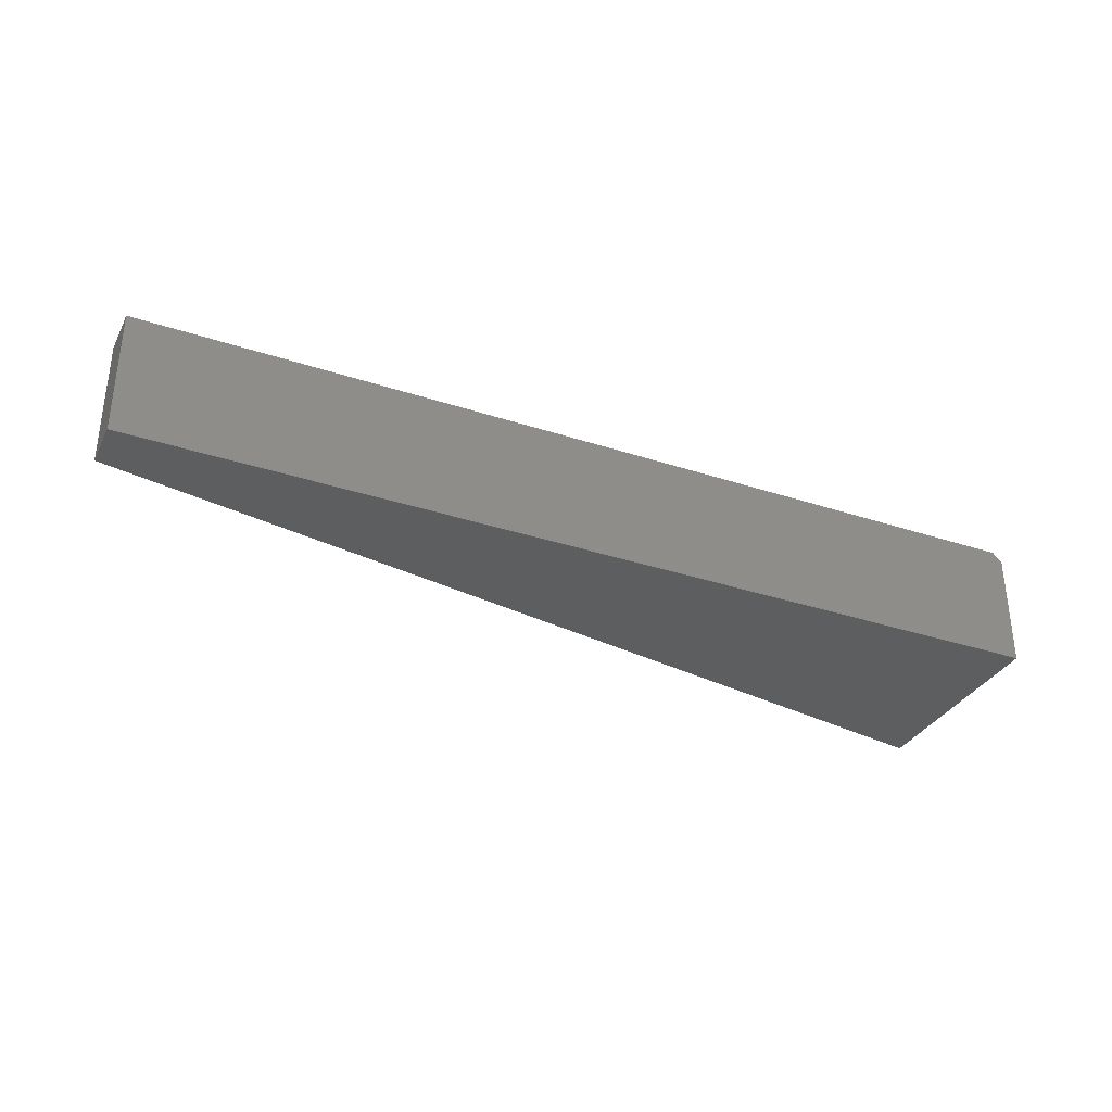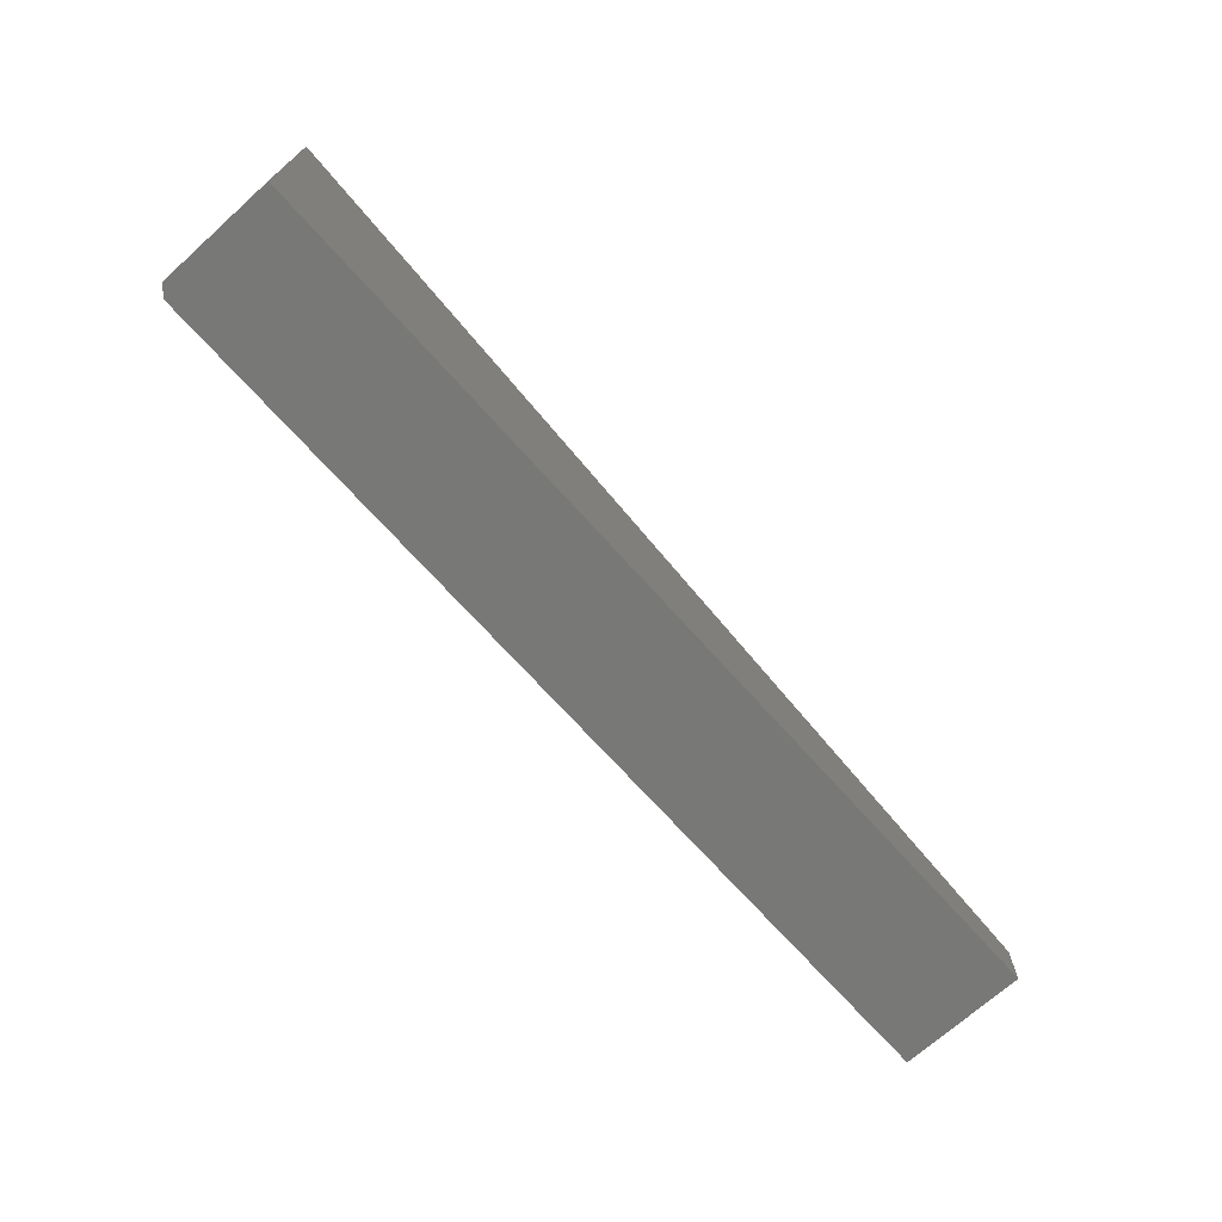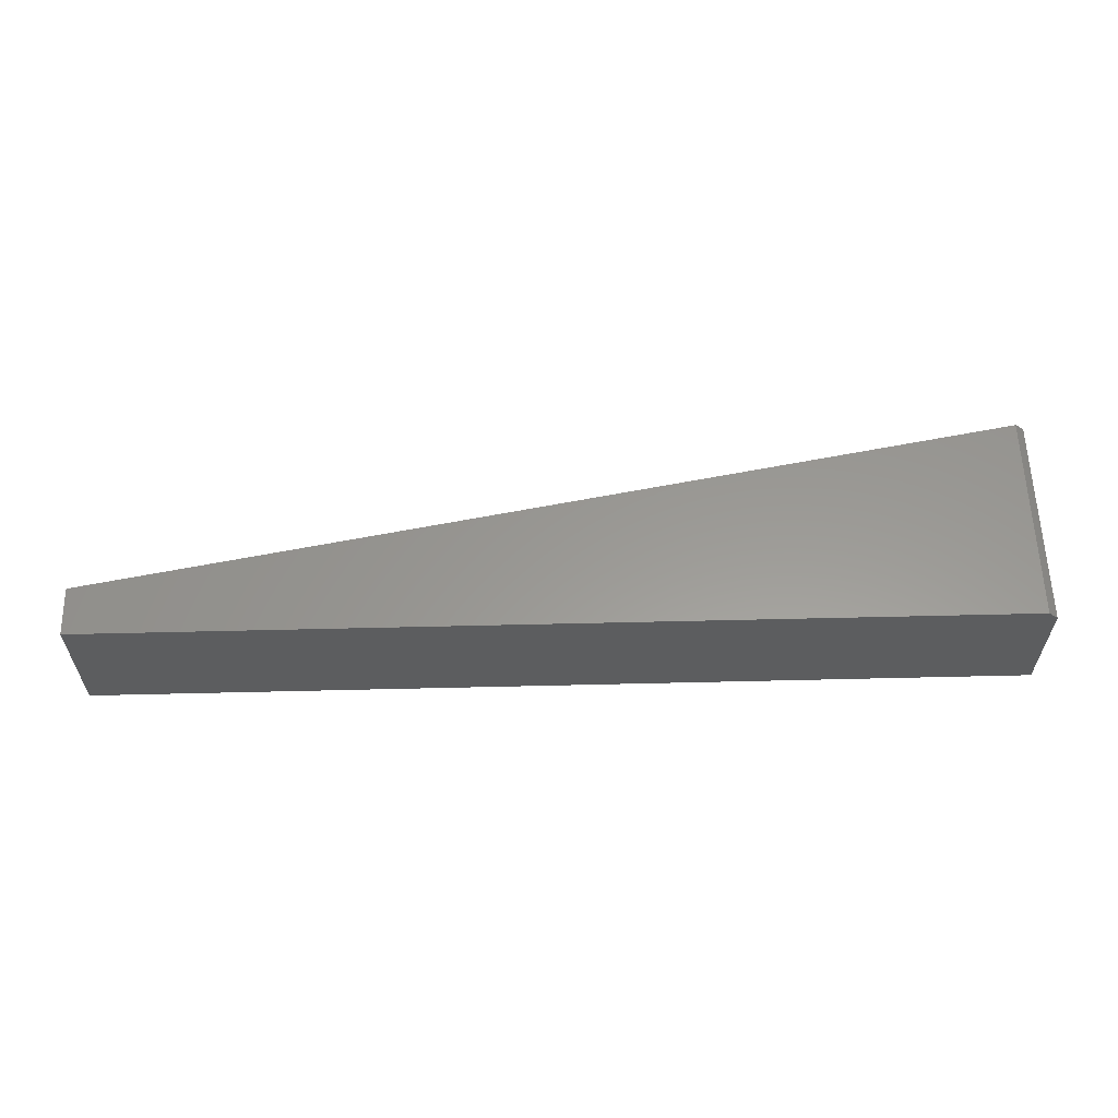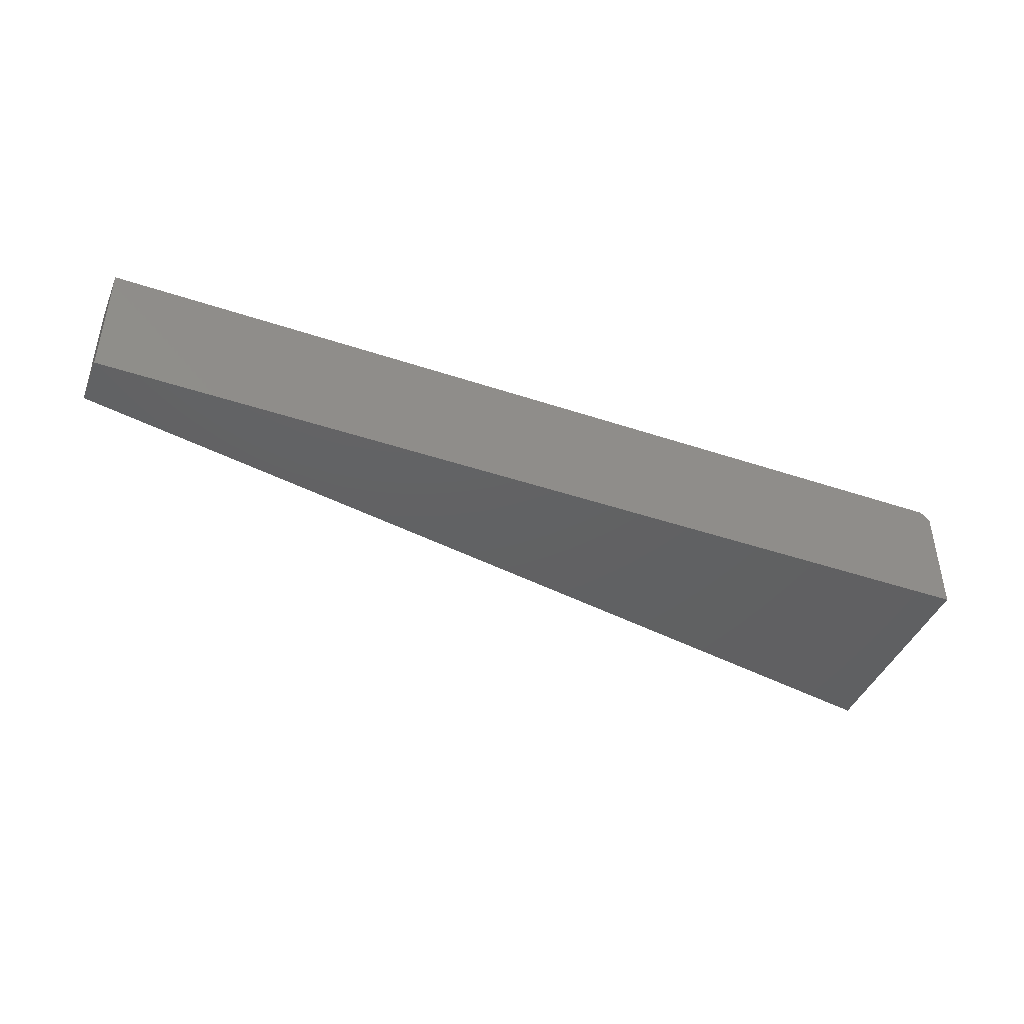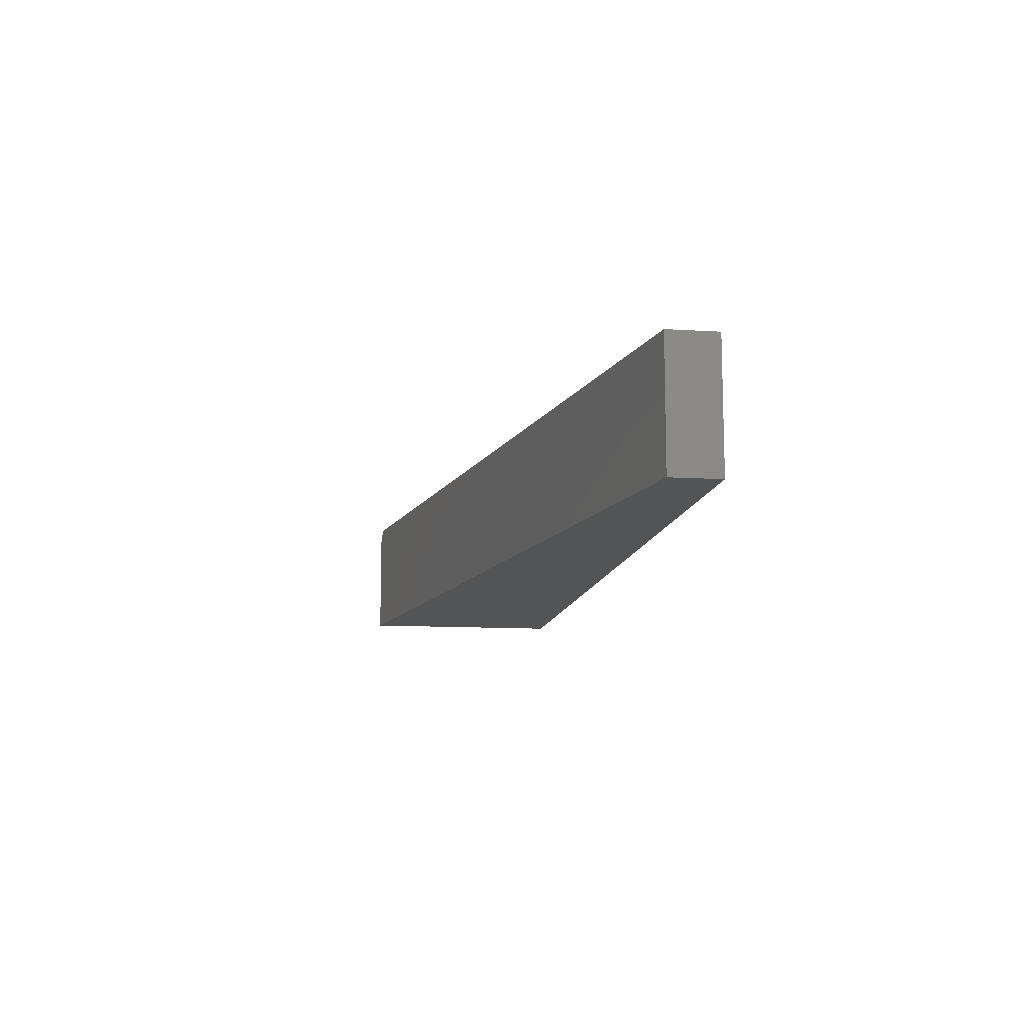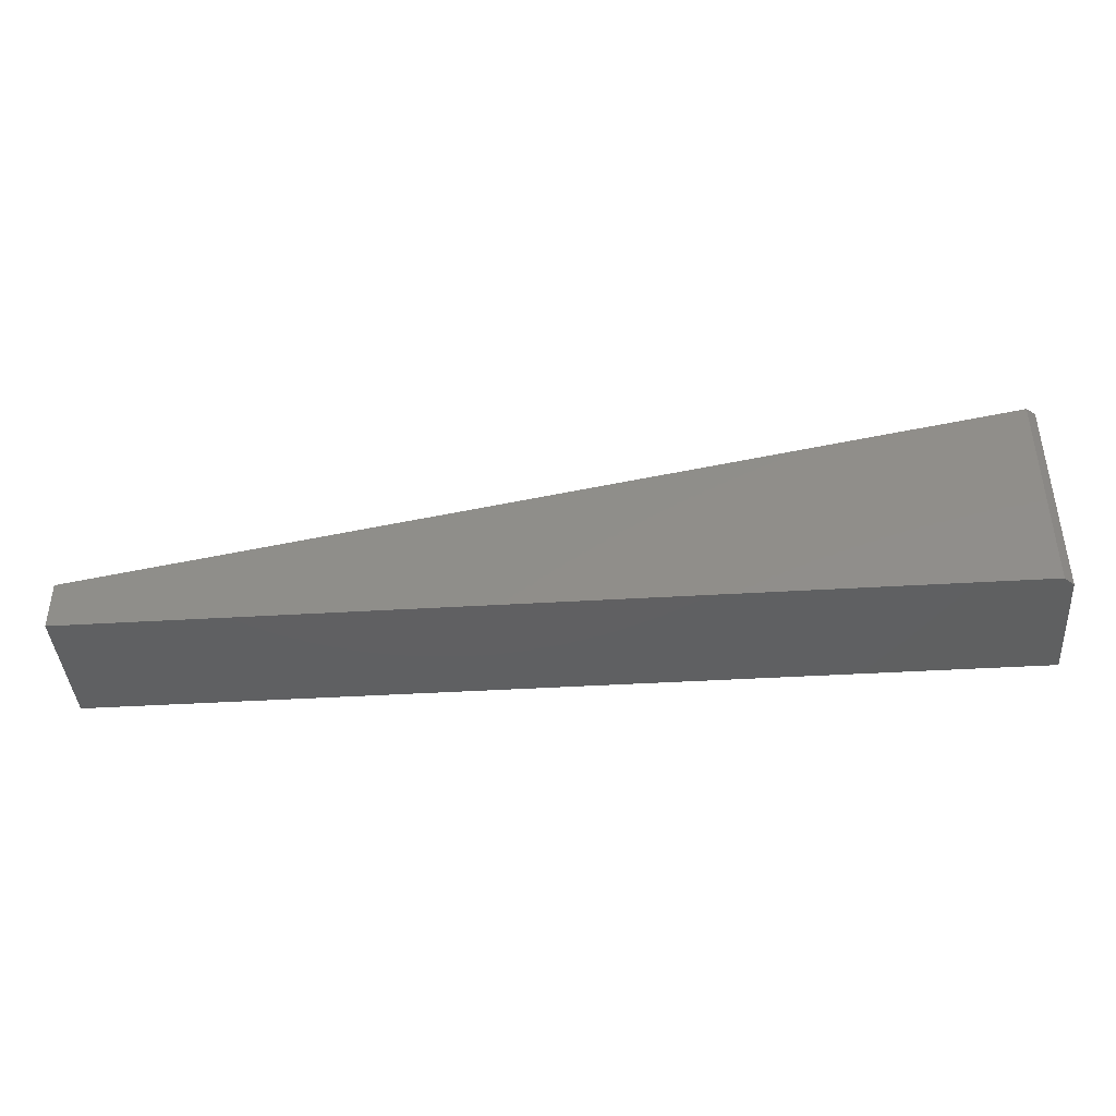
<metadata>
{"format":"stl","ext":"stl","renderer":"f3d","projection":"perspective","resolution":1024,"background":"white","views":[{"elev":-33.5,"azim":155.7,"up":"+Y"},{"elev":-70.7,"azim":-48.1,"up":"+Z"},{"elev":59.2,"azim":178.6,"up":"+Y"},{"elev":-43.2,"azim":158.3,"up":"+Y"},{"elev":-11.5,"azim":81.6,"up":"+Y"},{"elev":-41.1,"azim":-175.8,"up":"+Z"}]}
</metadata>
<code>
# stl→obj: 10 verts, 16 faces
v 1.064e-17 -0.1016 0.1737
v -2.22e-16 -0.007812 0.1737
v 0 -0.1016 0
v 0 -0.007812 0
v 0.007812 0 -4.784e-19
v 0.007812 0 0.1723
v 0.75 0 -4.592e-17
v 0.75 0 0.03947
v 0.75 -0.1016 0.03947
v 0.75 -0.1016 -4.592e-17
f 1 2 3
f 3 2 4
f 5 6 7
f 7 6 8
f 9 8 1
f 1 8 6
f 1 6 2
f 7 10 5
f 5 10 3
f 5 3 4
f 2 6 4
f 4 6 5
f 3 10 1
f 1 10 9
f 7 8 10
f 10 8 9

</code>
